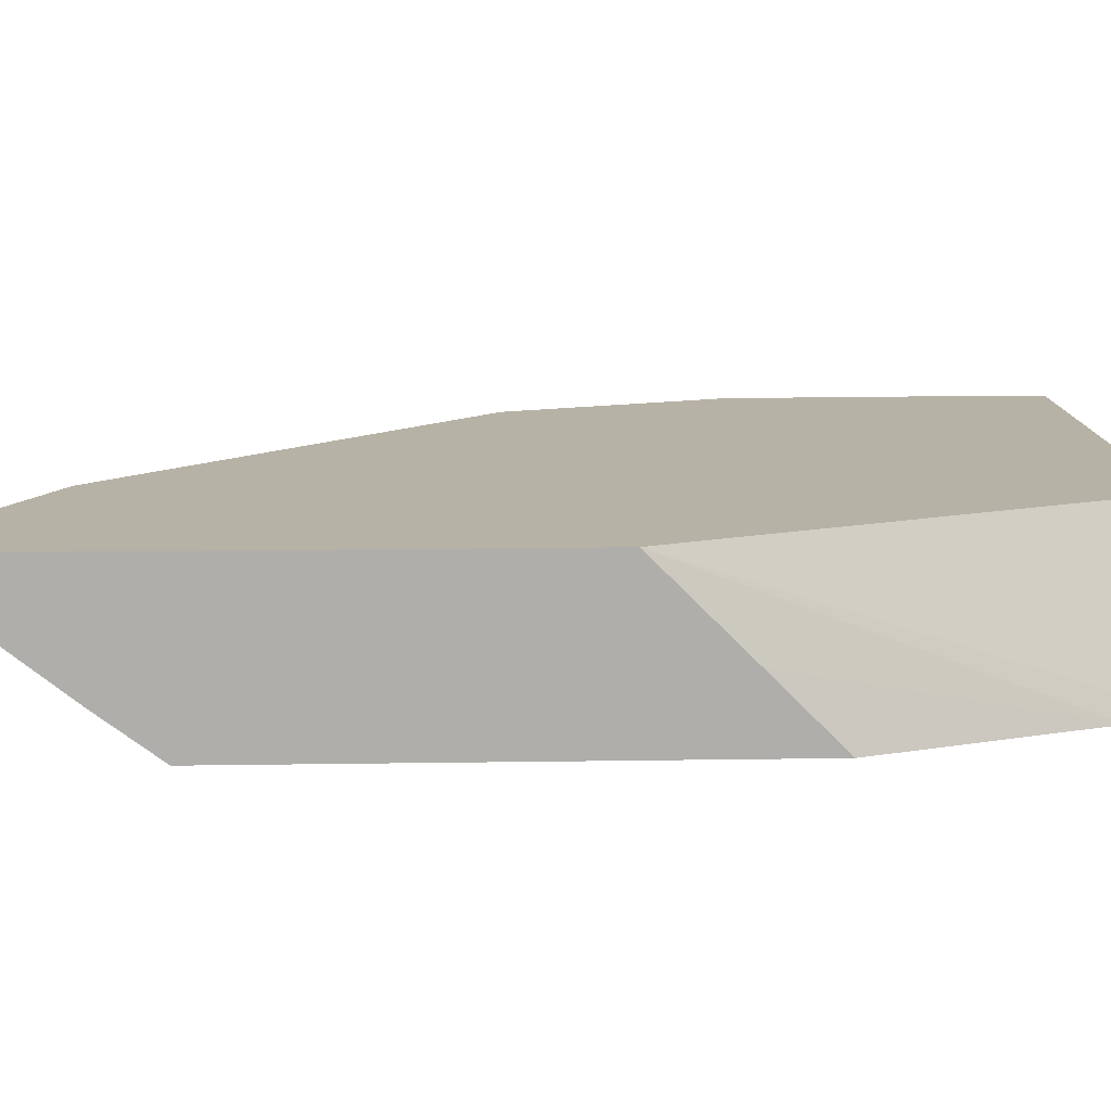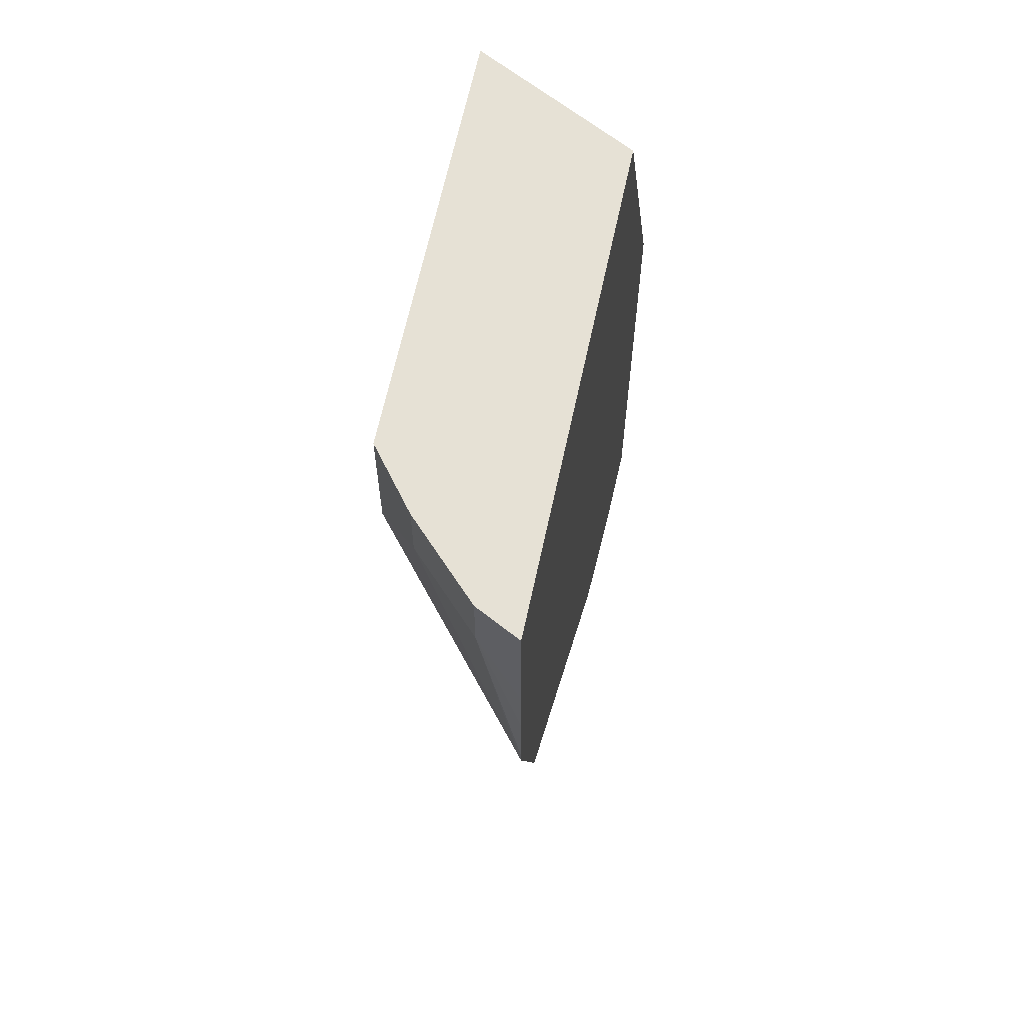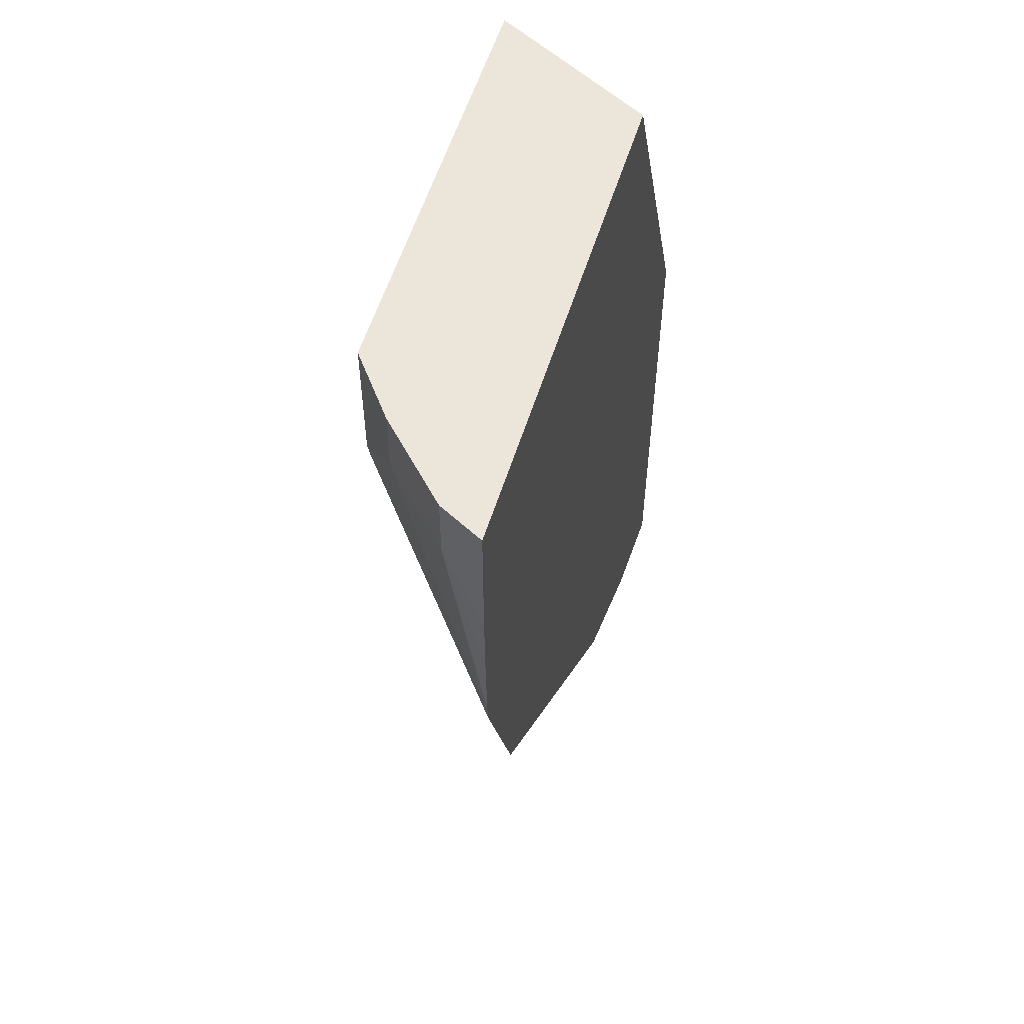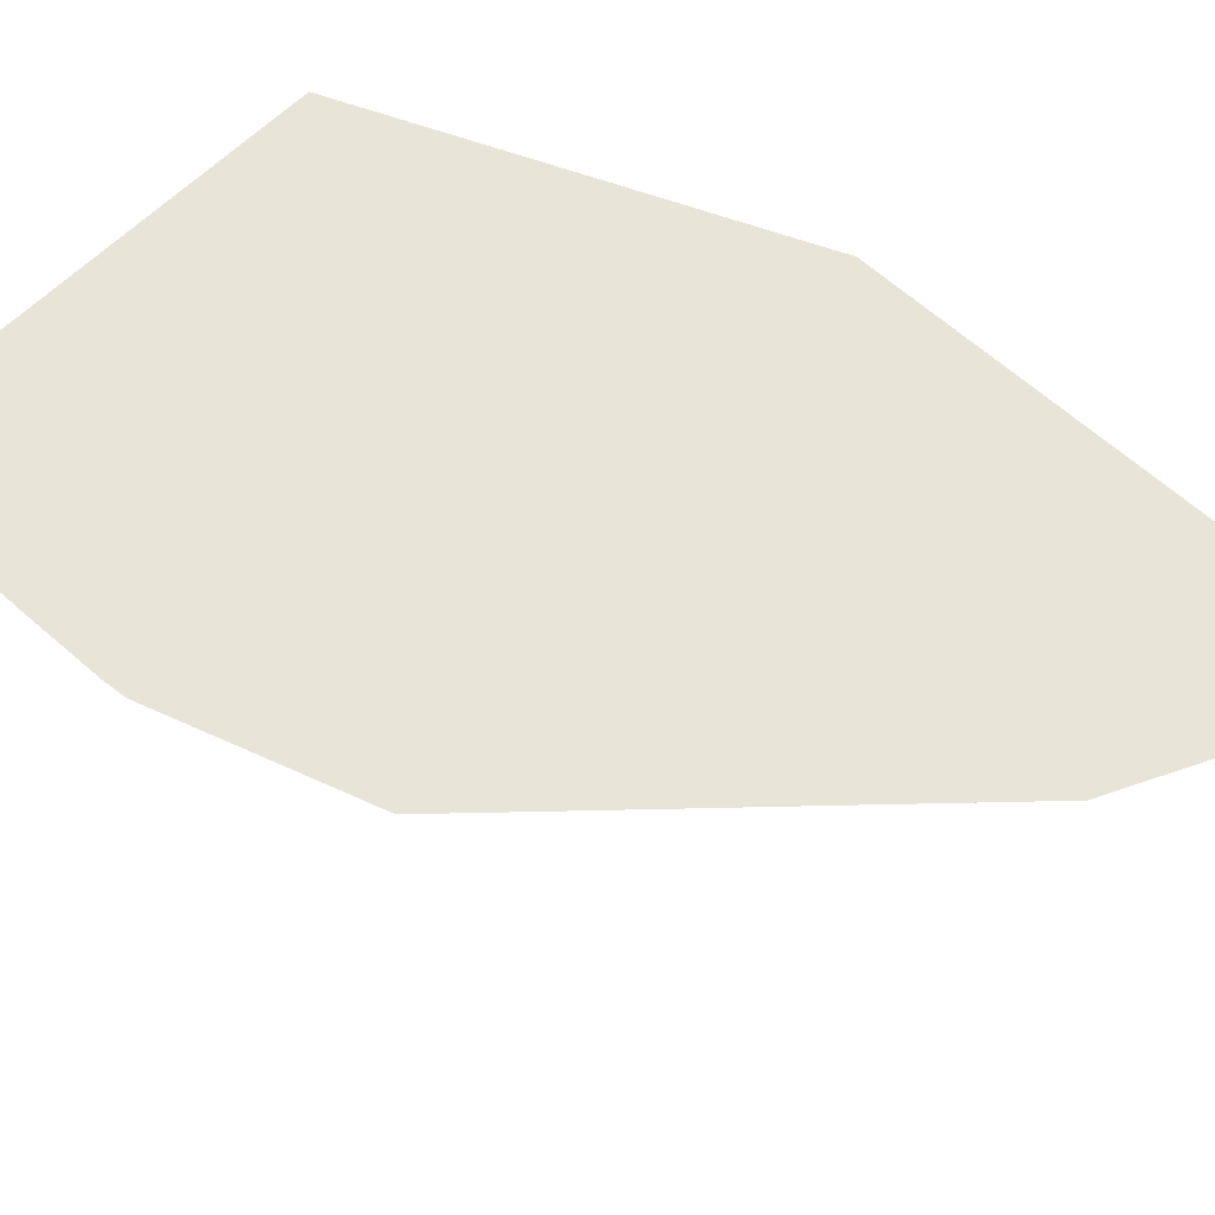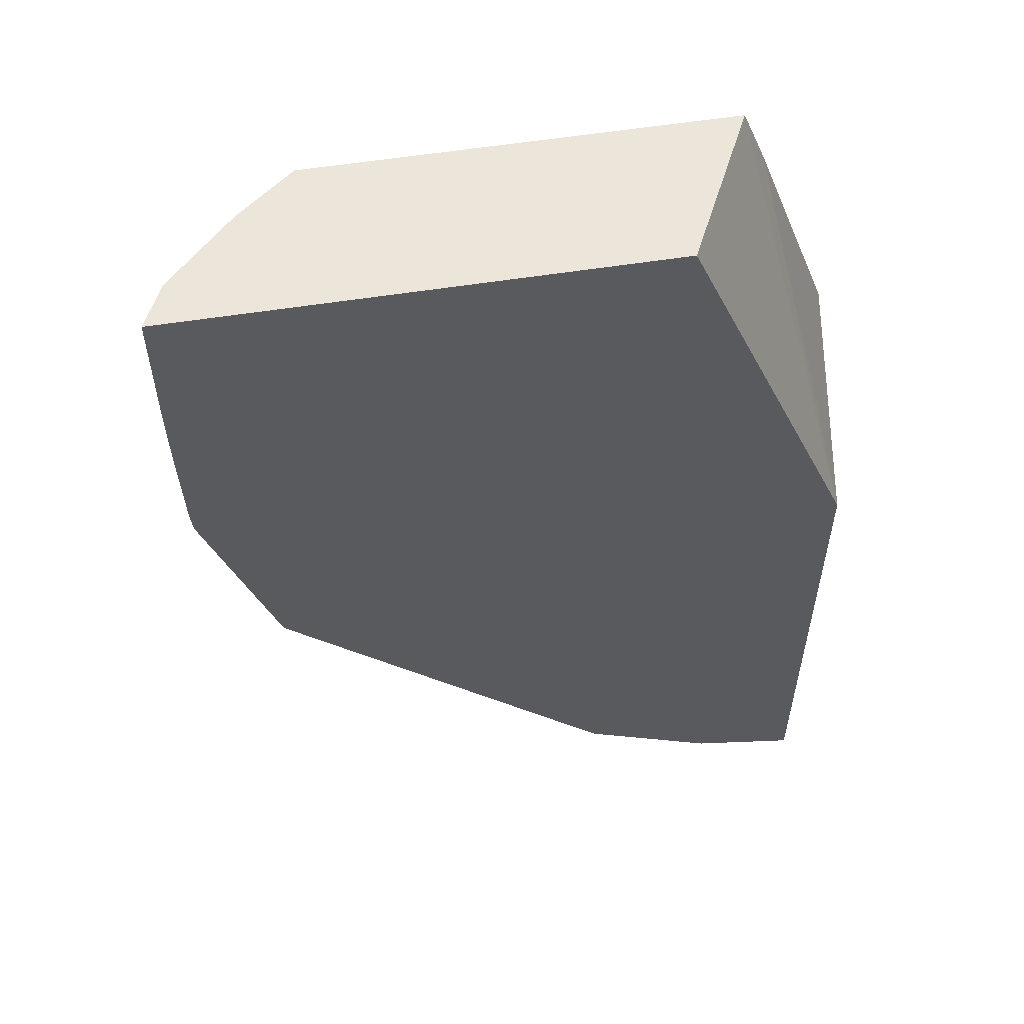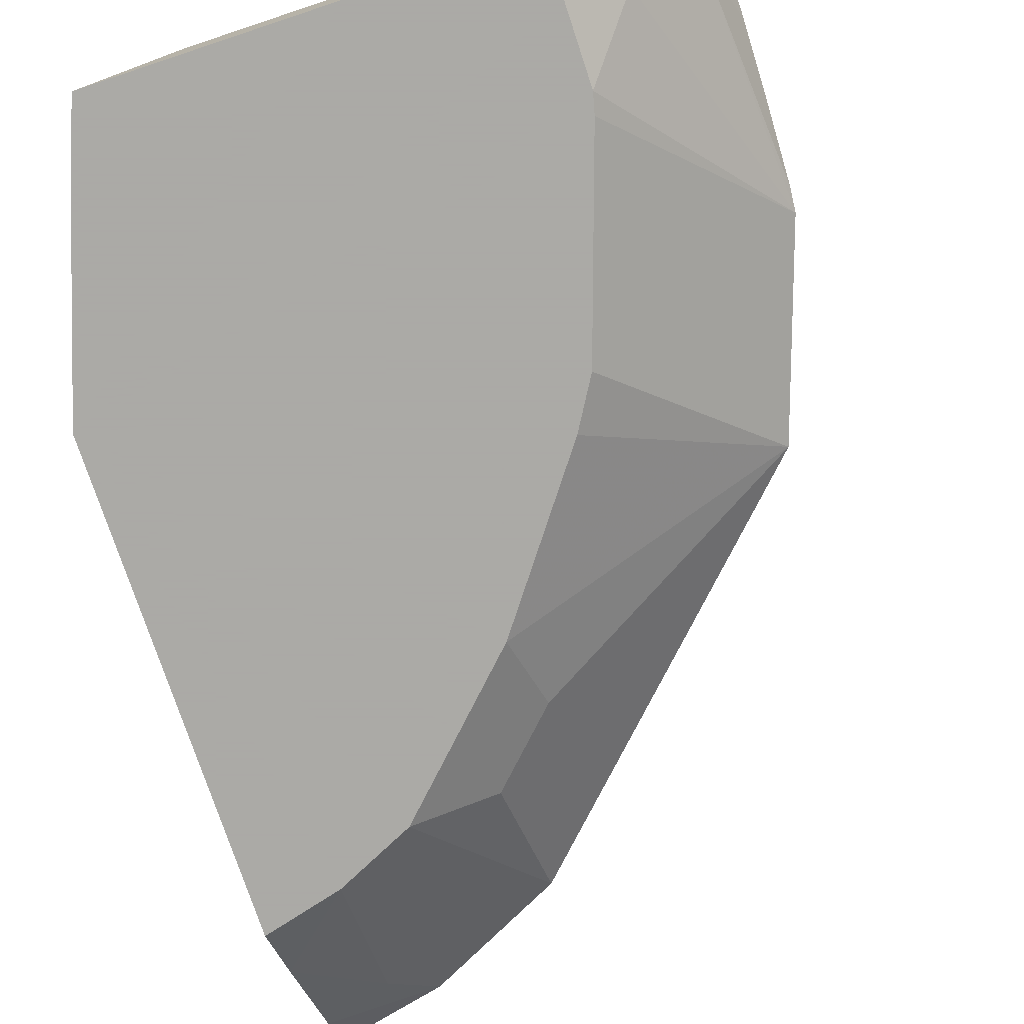
<metadata>
{"format":"obj","ext":"obj","renderer":"f3d","projection":"perspective","resolution":1024,"background":"white","views":[{"elev":12.4,"azim":-92.2,"up":"+Y"},{"elev":64.6,"azim":102.1,"up":"+Z"},{"elev":56.8,"azim":107.3,"up":"+Z"},{"elev":59.8,"azim":133.7,"up":"+Y"},{"elev":56.1,"azim":170.5,"up":"+Z"},{"elev":-75.7,"azim":18.3,"up":"+Y"}]}
</metadata>
<code>
v 0.153 0.4285 -0.1227
v 0.1886 0.4285 -0.02622
v 0.153 0.4286 -0.1228
v 0.153 0.4285 -0.3415
v 0.1988 0.4285 -0.0007096
v 0.153 0.4984 -0.1925
v 0.153 0.4894 -0.1834
v 0.153 0.4588 -0.1528
v 0.153 0.4474 -0.367
v 0.1888 0.4285 -0.3318
v 0.3824 0.4285 -0.0007096
v 0.2034 0.4376 -0.0007096
v 0.153 0.4984 -0.4259
v 0.2139 0.4587 -0.0007096
v 0.2339 0.4984 -0.0007096
v 0.153 0.4791 -0.4077
v 0.1835 0.4778 -0.3976
v 0.2141 0.4485 -0.3466
v 0.2235 0.4285 -0.3152
v 0.4078 0.4485 -0.0007096
v 0.3824 0.4285 -0.06118
v 0.2007 0.4984 -0.4147
v 0.4479 0.4984 -0.0007096
v 0.2619 0.4984 -0.3842
v 0.26 0.4511 -0.3211
v 0.2541 0.4285 -0.2847
v 0.4383 0.4791 -0.0007096
v 0.4078 0.4485 -0.03059
v 0.3802 0.4285 -0.07022
v 0.4453 0.4984 -0.1395
v 0.4386 0.4796 -0.0007096
v 0.4479 0.4984 -0.05948
v 0.3842 0.4984 -0.2618
v 0.2906 0.4511 -0.2905
v 0.2847 0.4285 -0.2541
v 0.4383 0.4791 -0.03059
v 0.3496 0.4285 -0.1619
v 0.4463 0.4984 -0.1291
v 0.4147 0.4984 -0.2312
v 0.4475 0.4984 -0.09015
v 0.3366 0.4285 -0.1838
f 19 24 25
f 13 22 16
f 18 24 19
f 18 22 24
f 17 22 18
f 16 22 17
f 19 25 26
f 10 17 18
f 11 21 28
f 10 18 19
f 9 17 10
f 9 16 17
f 6 22 13
f 6 24 22
f 20 28 36
f 6 33 24
f 11 28 20
f 20 36 27
f 29 37 39
f 21 30 28
f 6 39 33
f 37 41 39
f 36 38 40
f 35 39 41
f 34 39 35
f 32 36 40
f 31 36 32
f 30 38 36
f 29 39 30
f 28 30 36
f 27 36 31
f 25 35 26
f 25 34 35
f 25 39 34
f 25 33 39
f 24 33 25
f 23 31 32
f 21 29 30
f 6 30 39
f 5 20 27
f 6 40 38
f 1 29 21
f 1 37 29
f 1 41 37
f 1 35 41
f 1 26 35
f 1 19 26
f 1 10 19
f 1 21 11
f 1 4 10
f 1 16 9
f 1 6 13
f 1 7 6
f 1 8 7
f 1 3 8
f 1 2 3
f 6 38 30
f 1 9 4
f 1 11 5
f 1 13 16
f 2 5 6
f 1 5 2
f 6 32 40
f 6 23 32
f 6 15 23
f 6 12 14
f 5 12 6
f 5 14 12
f 5 15 14
f 6 14 15
f 5 31 23
f 5 27 31
f 5 11 20
f 4 9 10
f 2 8 3
f 5 23 15
f 2 7 8
f 2 6 7

</code>
